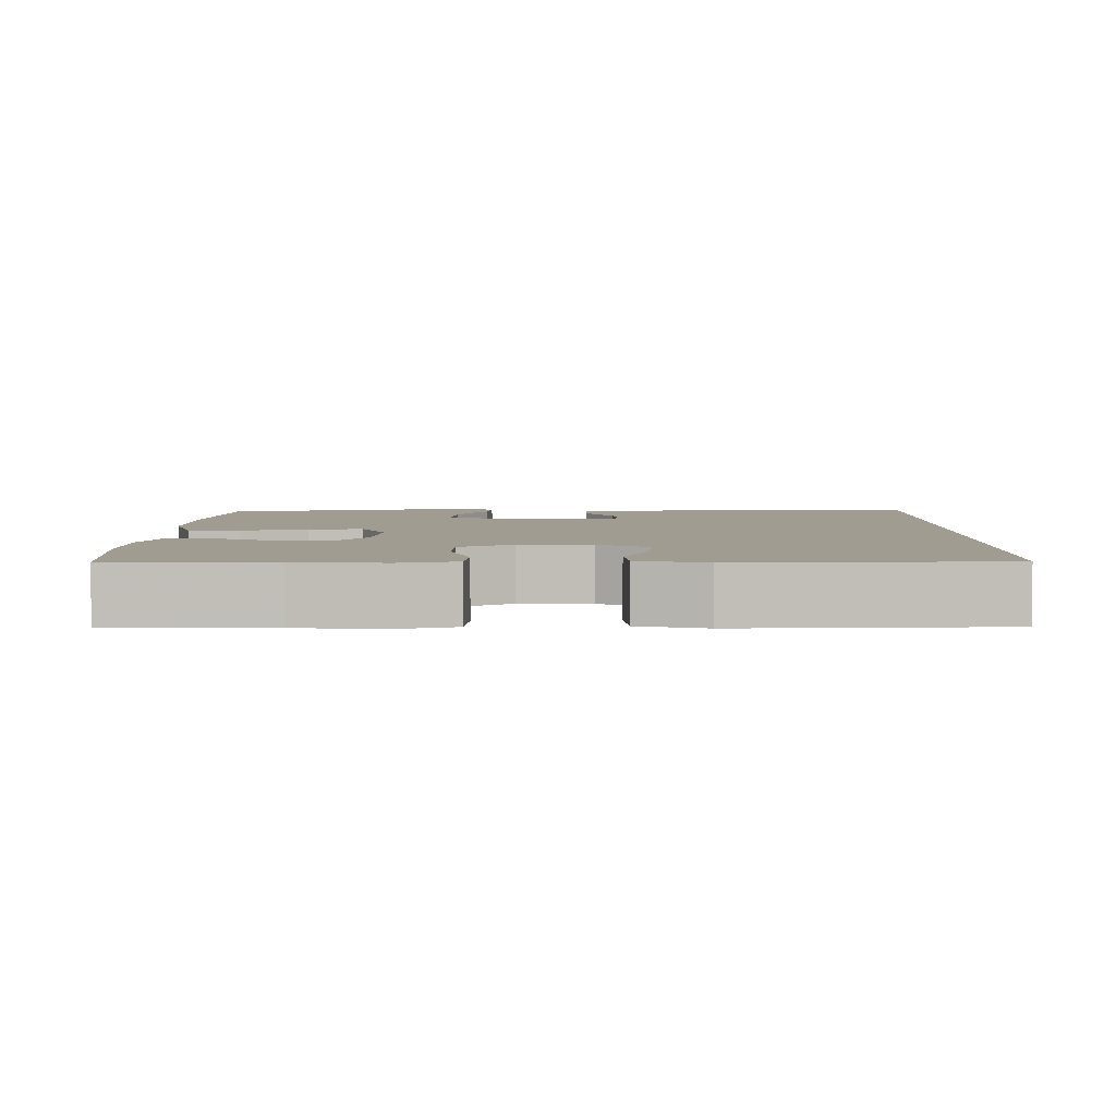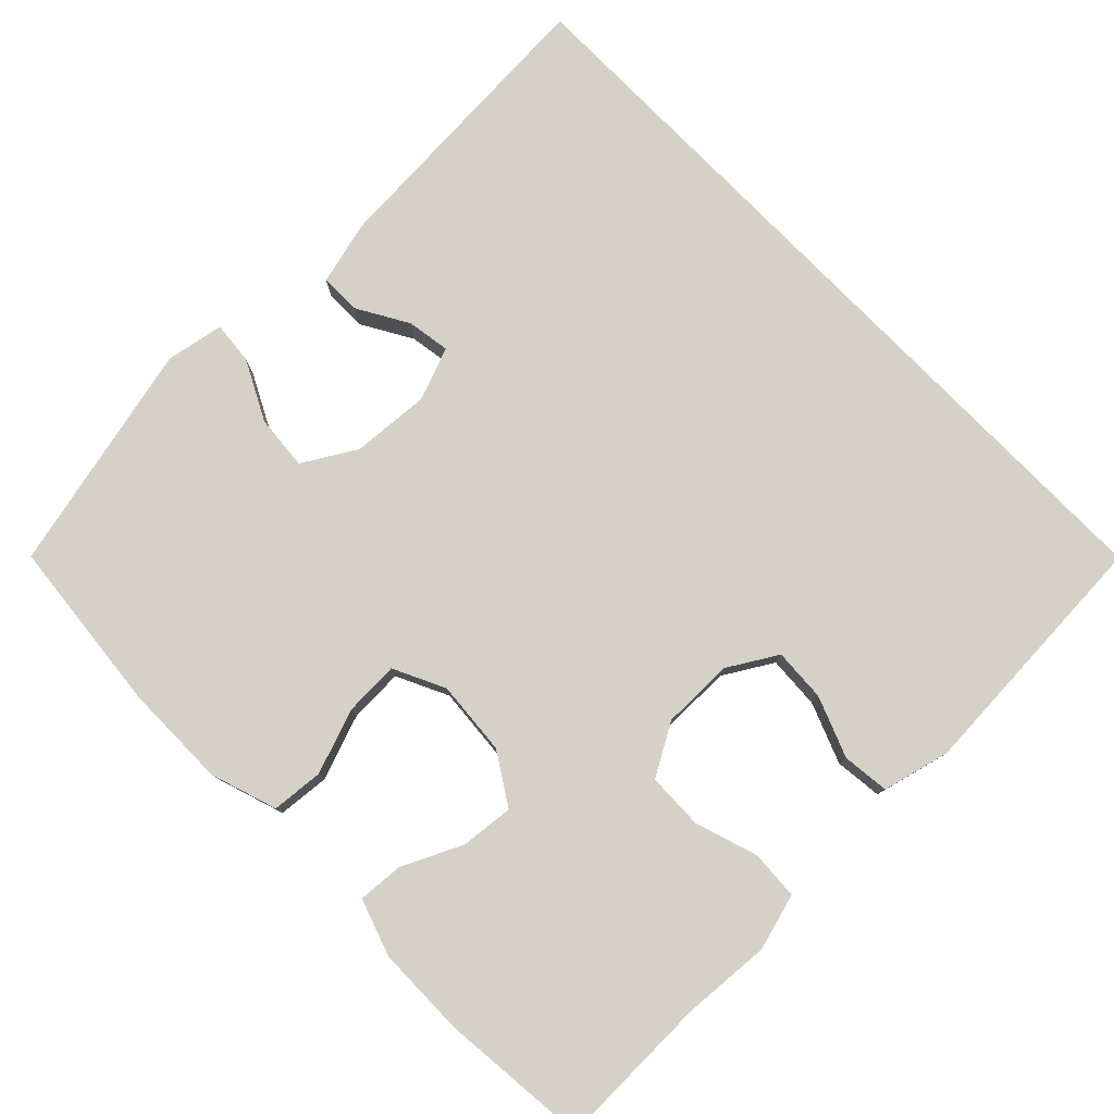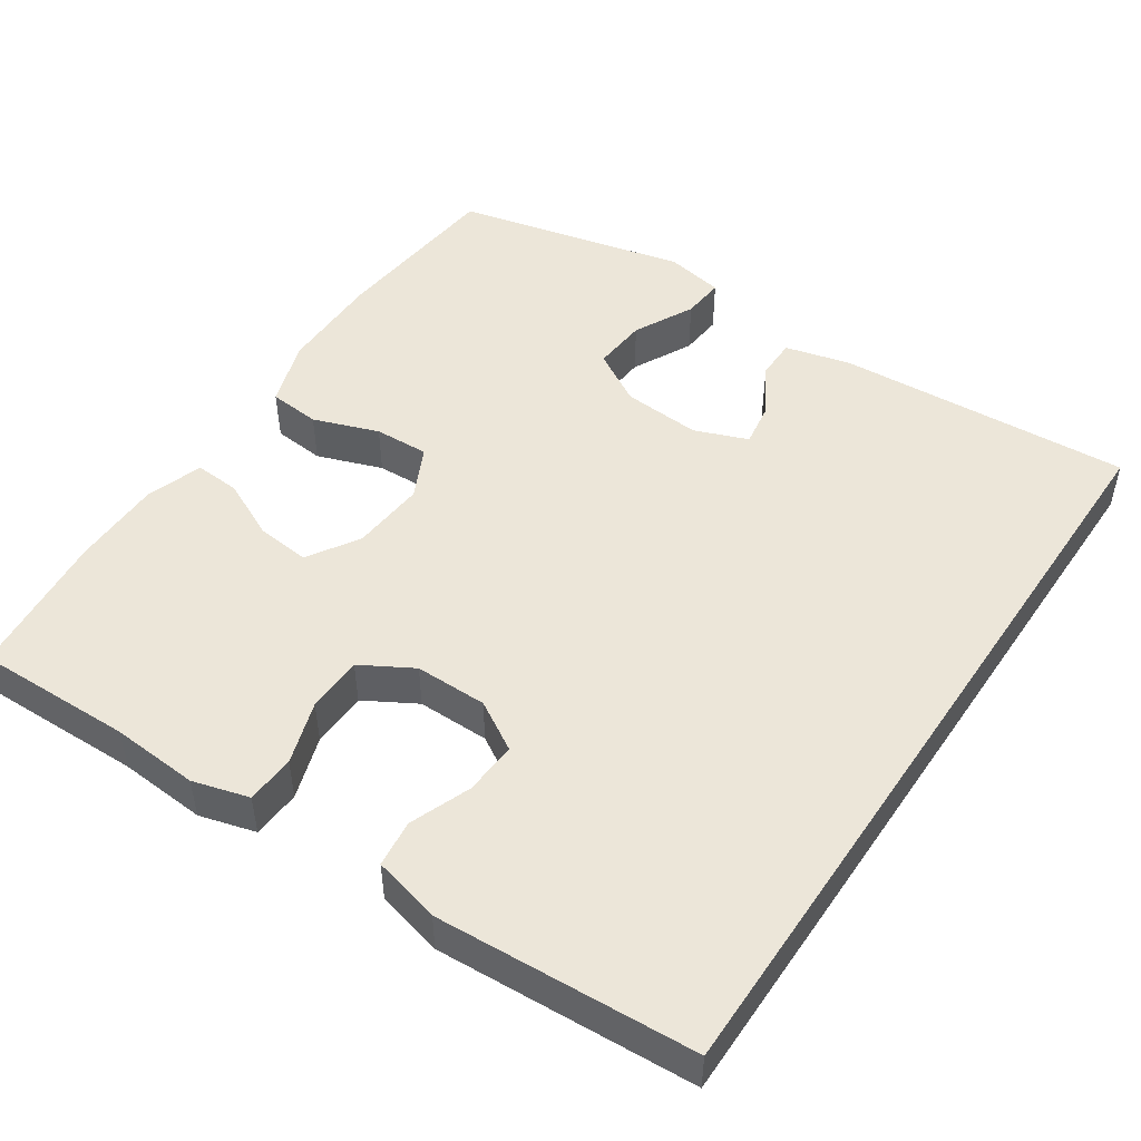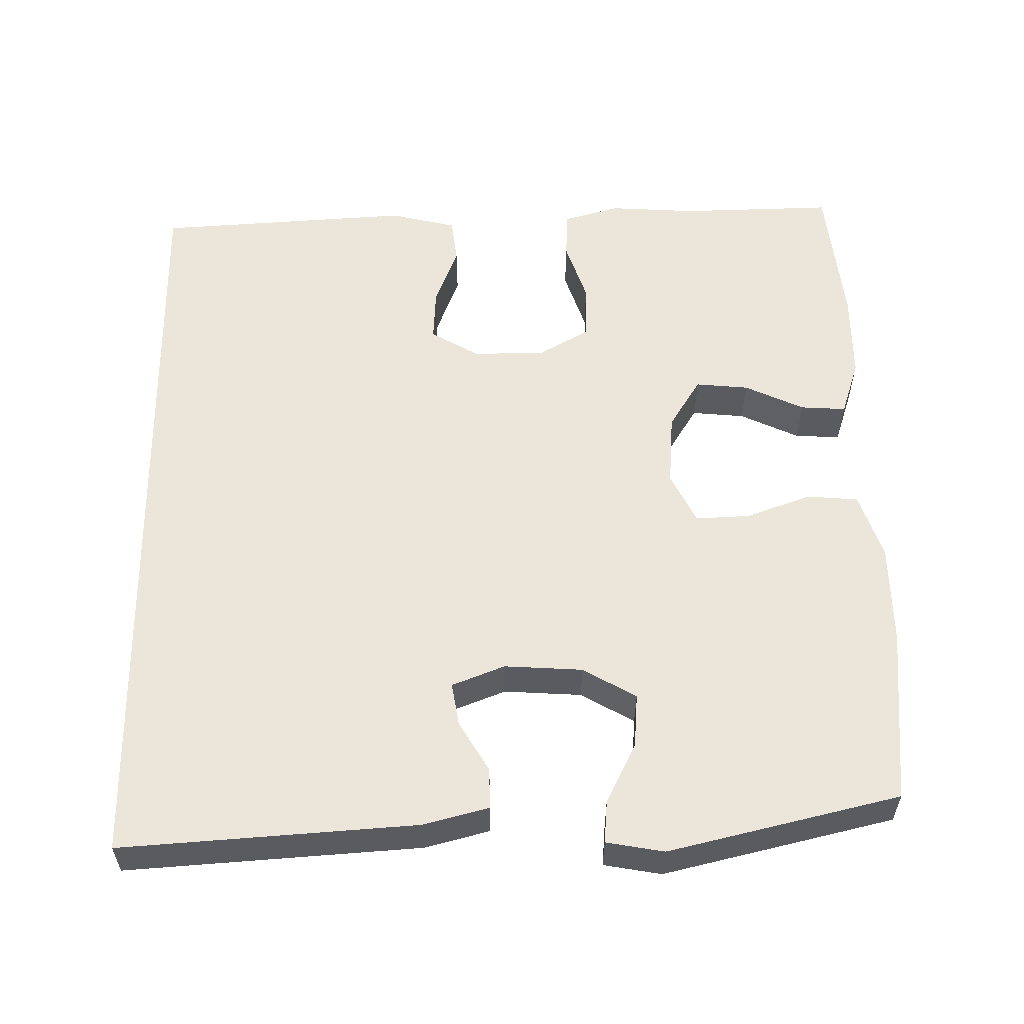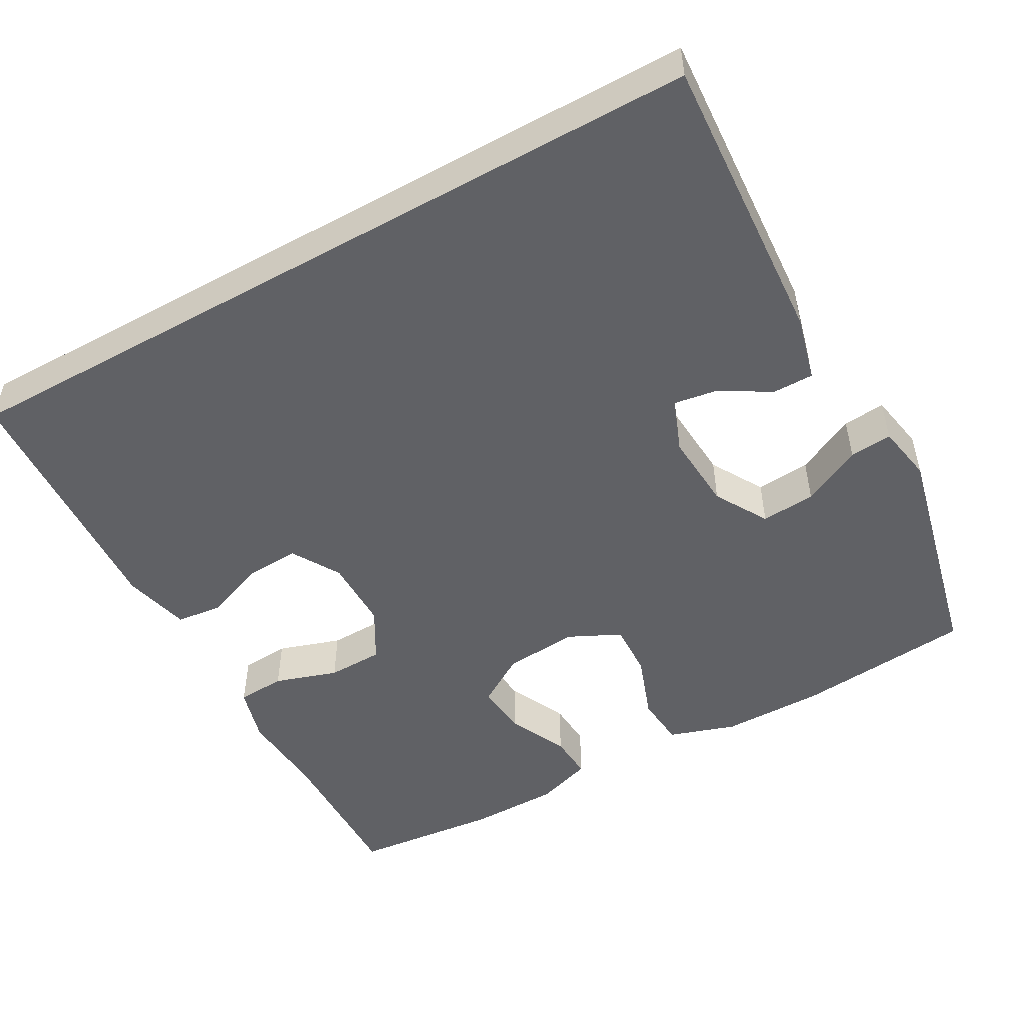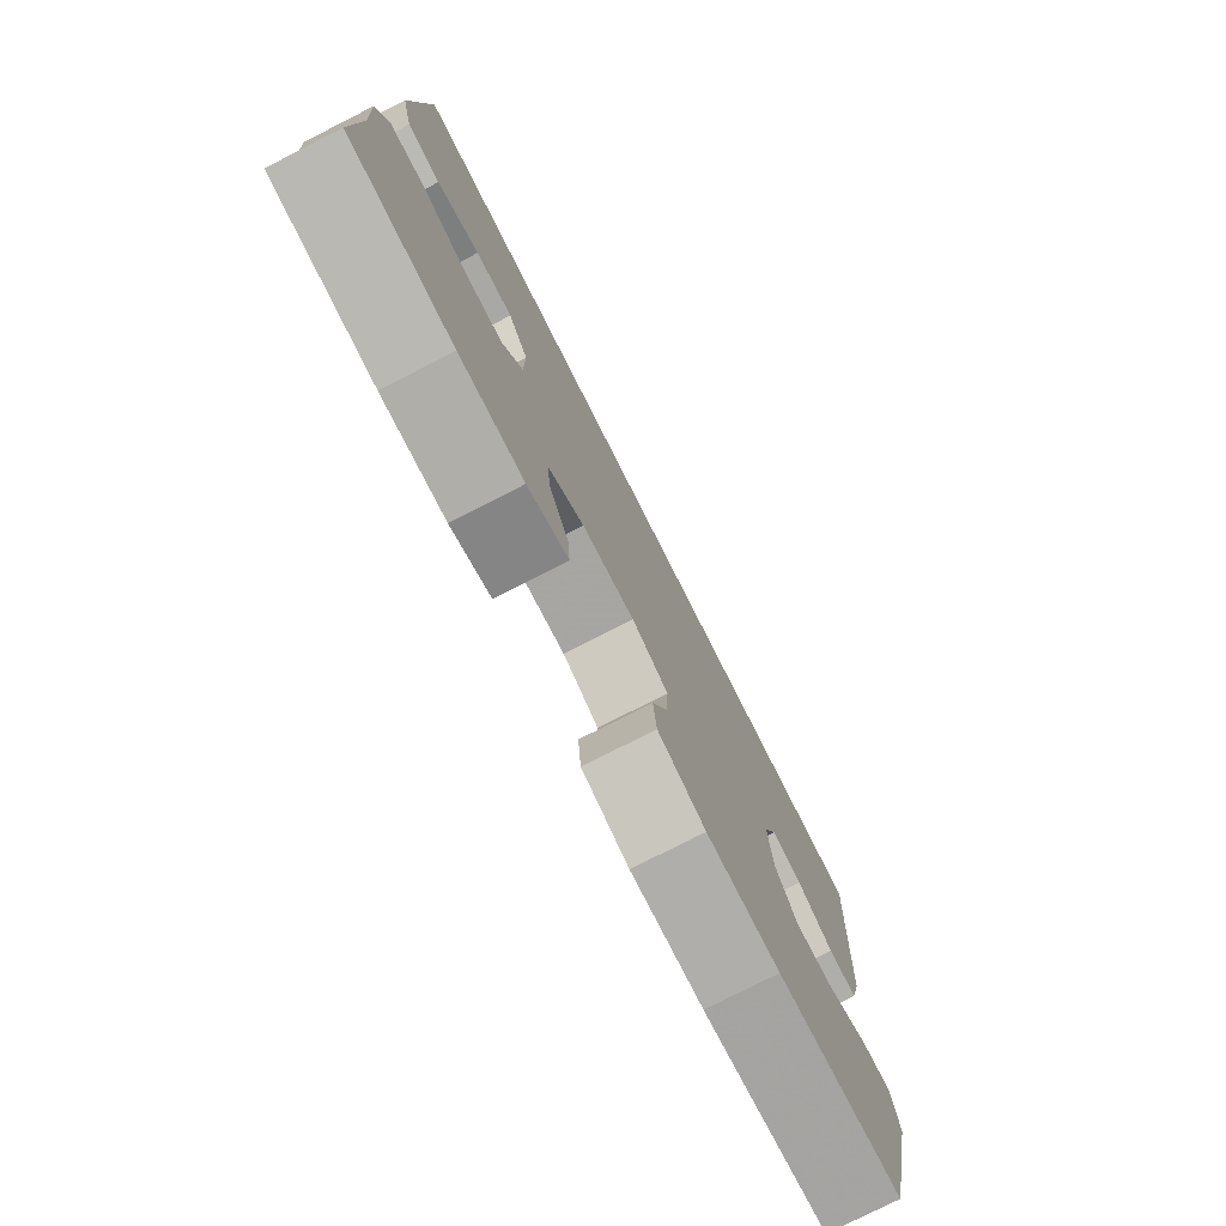
<metadata>
{"format":"obj","ext":"obj","renderer":"f3d","projection":"perspective","resolution":1024,"background":"white","views":[{"elev":4.3,"azim":-89.3,"up":"+Y"},{"elev":78.8,"azim":-134.2,"up":"+Y"},{"elev":49.0,"azim":-56.1,"up":"+Y"},{"elev":56.5,"azim":89.0,"up":"+Y"},{"elev":-50.1,"azim":29.3,"up":"+Y"},{"elev":-77.9,"azim":-63.1,"up":"+Z"}]}
</metadata>
<code>
v 0.5 0.07 -0.5
v 0.267 0.07 -0.523
v 0.132 0.07 -0.523
v 0.044 0.07 -0.494
v 0.038 0.07 -0.426
v 0.069 0.07 -0.34
v 0.072 0.07 -0.268
v 0.004 0.07 -0.235
v -0.094 0.07 -0.243
v -0.161 0.07 -0.285
v -0.154 0.07 -0.355
v -0.117 0.07 -0.433
v -0.113 0.07 -0.493
v -0.188 0.07 -0.518
v -0.307 0.07 -0.519
v -0.5 0.07 -0.5
v -0.496 0.07 -0.295
v -0.504 0.07 -0.18
v -0.483 0.07 -0.106
v -0.419 0.07 -0.102
v -0.336 0.07 -0.129
v -0.262 0.07 -0.127
v -0.223 0.07 -0.059
v -0.223 0.07 0.036
v -0.261 0.07 0.1
v -0.331 0.07 0.096
v -0.411 0.07 0.065
v -0.473 0.07 0.072
v -0.495 0.07 0.16
v -0.475 0.07 0.5
v 0.554 0.07 0.5
v 0.529 0.07 0.111
v 0.507 0.07 0.025
v 0.453 0.07 0.025
v 0.386 0.07 0.064
v 0.329 0.07 0.073
v 0.302 0.07 0.003
v 0.309 0.07 -0.1
v 0.35 0.07 -0.17
v 0.422 0.07 -0.164
v 0.501 0.07 -0.124
v 0.557 0.07 -0.119
v 0.571 0.07 -0.195
v 0.5 0 -0.5
v 0.267 0 -0.523
v 0.132 0 -0.523
v 0.044 0 -0.494
v 0.038 0 -0.426
v 0.069 0 -0.34
v 0.072 0 -0.268
v 0.004 0 -0.235
v -0.094 0 -0.243
v -0.161 0 -0.285
v -0.154 0 -0.355
v -0.117 0 -0.433
v -0.113 0 -0.493
v -0.188 0 -0.518
v -0.307 0 -0.519
v -0.5 0 -0.5
v -0.496 0 -0.295
v -0.504 0 -0.18
v -0.483 0 -0.106
v -0.419 0 -0.102
v -0.336 0 -0.129
v -0.262 0 -0.127
v -0.223 0 -0.059
v -0.223 0 0.036
v -0.261 0 0.1
v -0.331 0 0.096
v -0.411 0 0.065
v -0.473 0 0.072
v -0.495 0 0.16
v -0.475 0 0.5
v 0.554 0 0.5
v 0.529 0 0.111
v 0.507 0 0.025
v 0.453 0 0.025
v 0.386 0 0.064
v 0.329 0 0.073
v 0.302 0 0.003
v 0.309 0 -0.1
v 0.35 0 -0.17
v 0.422 0 -0.164
v 0.501 0 -0.124
v 0.557 0 -0.119
v 0.571 0 -0.195
f 3 4 5
f 2 3 5
f 1 2 5
f 43 1 5
f 42 43 5
f 41 42 5
f 40 41 5
f 39 40 5 6
f 38 39 6 7
f 37 38 7 8
f 36 37 8 9
f 33 34 35
f 32 33 35
f 31 32 35
f 31 35 36
f 29 30 31
f 28 29 31
f 27 28 31
f 26 27 31
f 25 26 31
f 24 25 31 36
f 36 9 10
f 24 36 10
f 23 24 10
f 19 20 21
f 18 19 21
f 17 18 21
f 16 17 21
f 15 16 21
f 14 15 21
f 13 14 21
f 12 13 21
f 11 12 21
f 11 21 22
f 10 11 22 23
f 48 47 46
f 48 46 45
f 48 45 44
f 48 44 86
f 48 86 85
f 48 85 84
f 48 84 83
f 49 48 83 82
f 50 49 82 81
f 51 50 81 80
f 52 51 80 79
f 78 77 76
f 78 76 75
f 78 75 74
f 79 78 74
f 74 73 72
f 74 72 71
f 74 71 70
f 74 70 69
f 74 69 68
f 79 74 68 67
f 53 52 79
f 53 79 67
f 53 67 66
f 64 63 62
f 64 62 61
f 64 61 60
f 64 60 59
f 64 59 58
f 64 58 57
f 64 57 56
f 64 56 55
f 64 55 54
f 65 64 54
f 66 65 54 53
f 1 44 45 2
f 2 45 46 3
f 3 46 47 4
f 4 47 48 5
f 5 48 49 6
f 6 49 50 7
f 7 50 51 8
f 8 51 52 9
f 9 52 53 10
f 10 53 54 11
f 11 54 55 12
f 12 55 56 13
f 13 56 57 14
f 14 57 58 15
f 15 58 59 16
f 16 59 60 17
f 17 60 61 18
f 18 61 62 19
f 19 62 63 20
f 20 63 64 21
f 21 64 65 22
f 22 65 66 23
f 23 66 67 24
f 24 67 68 25
f 25 68 69 26
f 26 69 70 27
f 27 70 71 28
f 28 71 72 29
f 29 72 73 30
f 30 73 74 31
f 31 74 75 32
f 32 75 76 33
f 33 76 77 34
f 34 77 78 35
f 35 78 79 36
f 36 79 80 37
f 37 80 81 38
f 38 81 82 39
f 39 82 83 40
f 40 83 84 41
f 41 84 85 42
f 42 85 86 43
f 43 86 44 1

</code>
